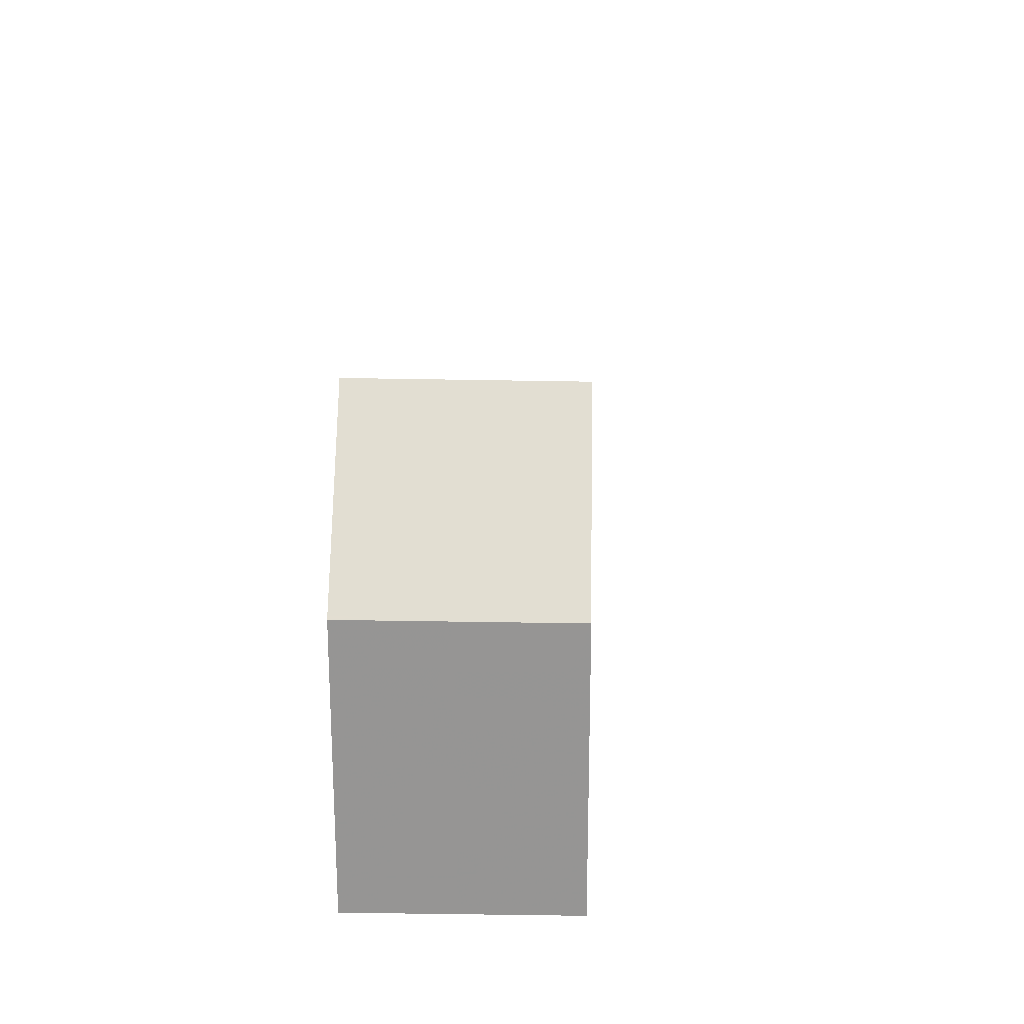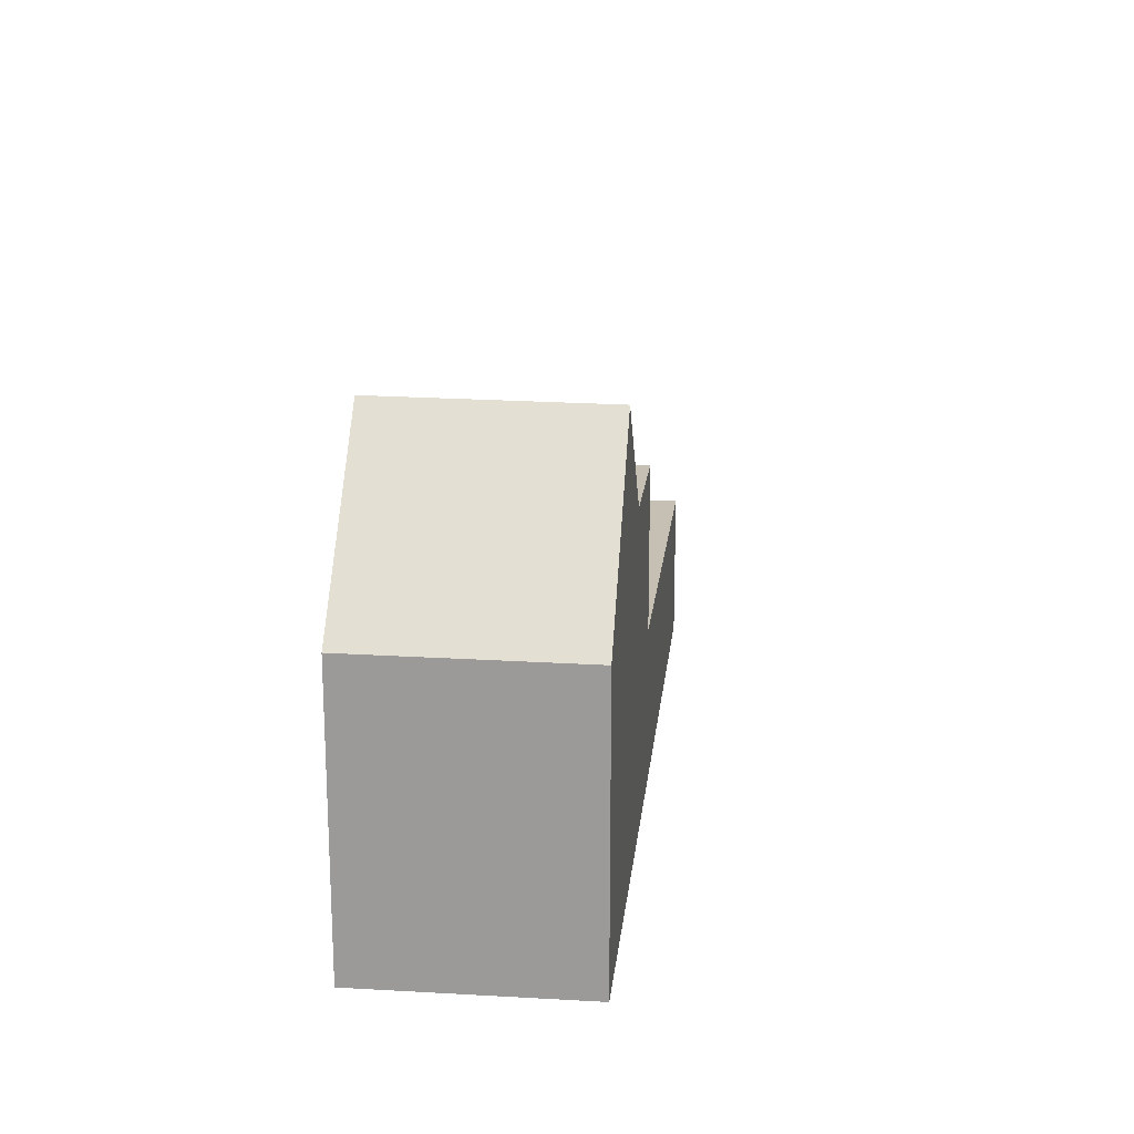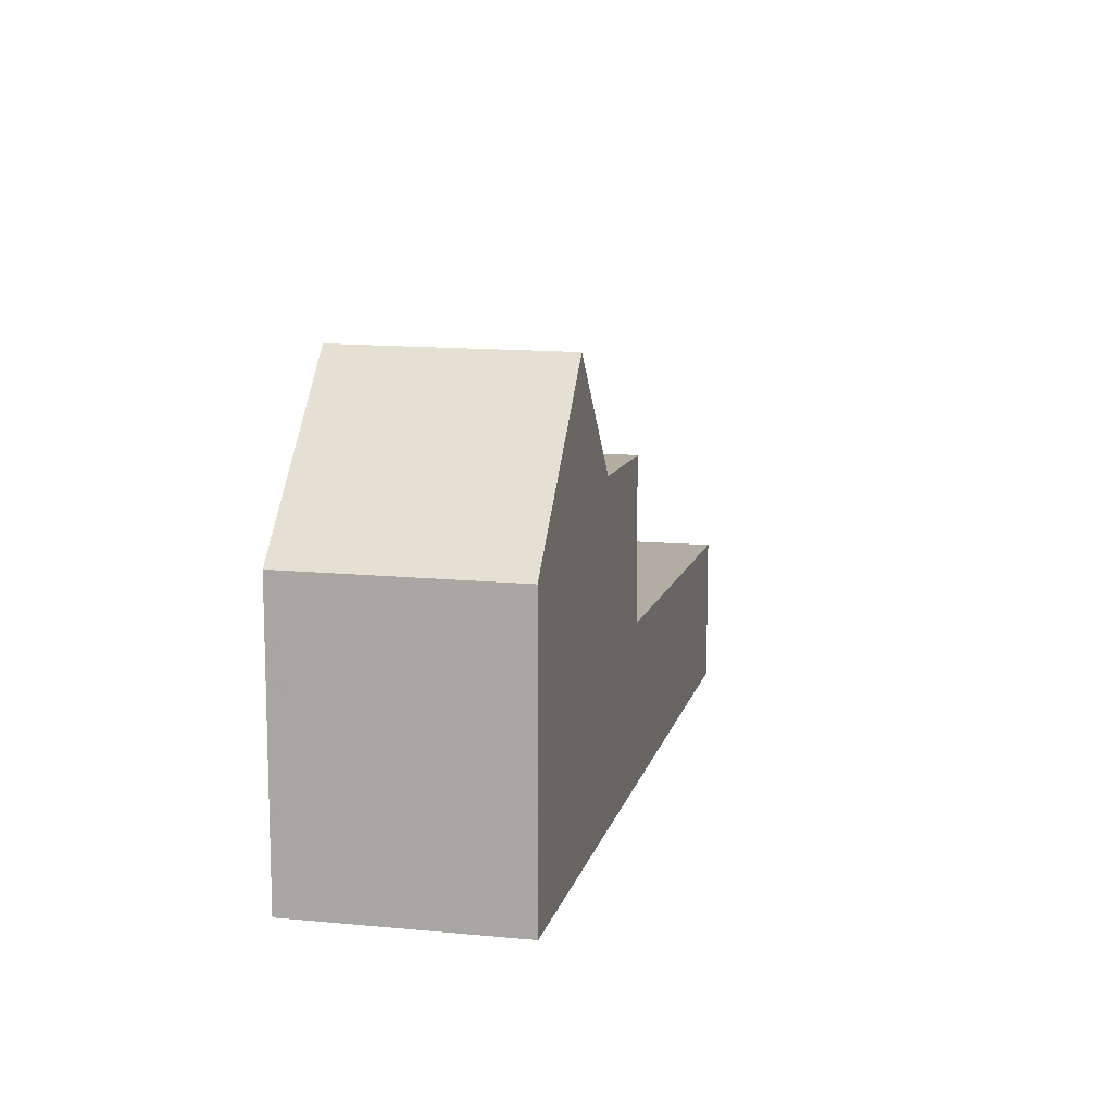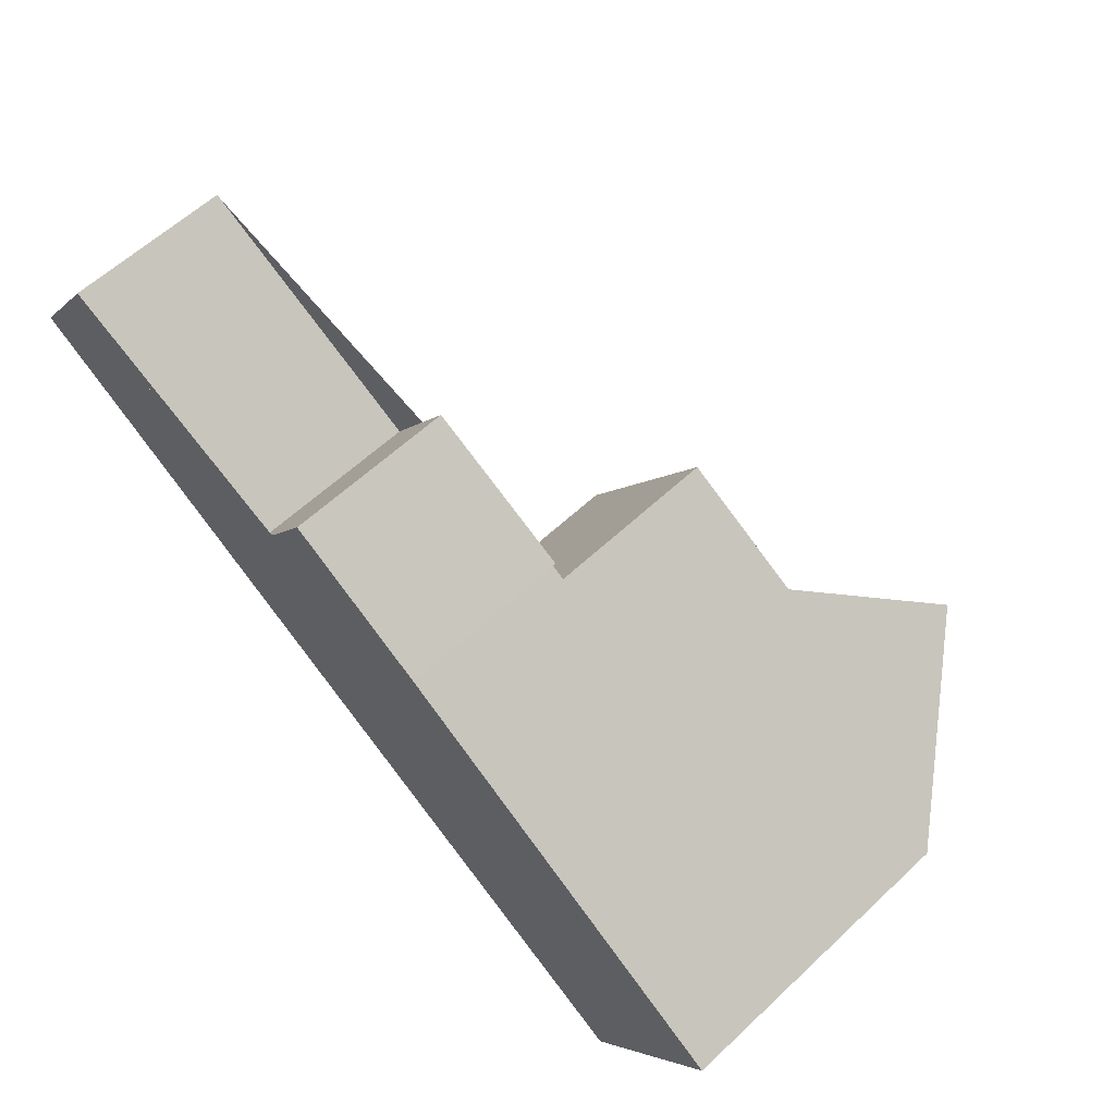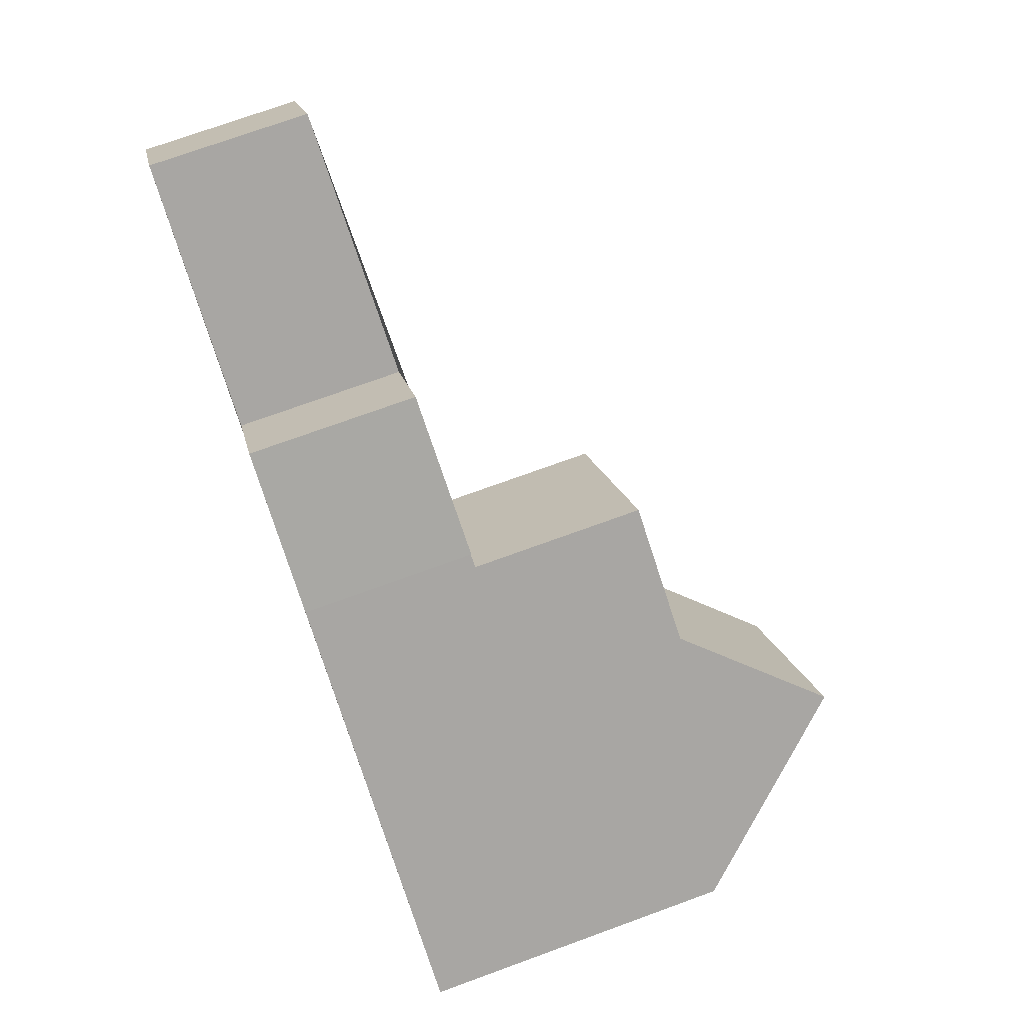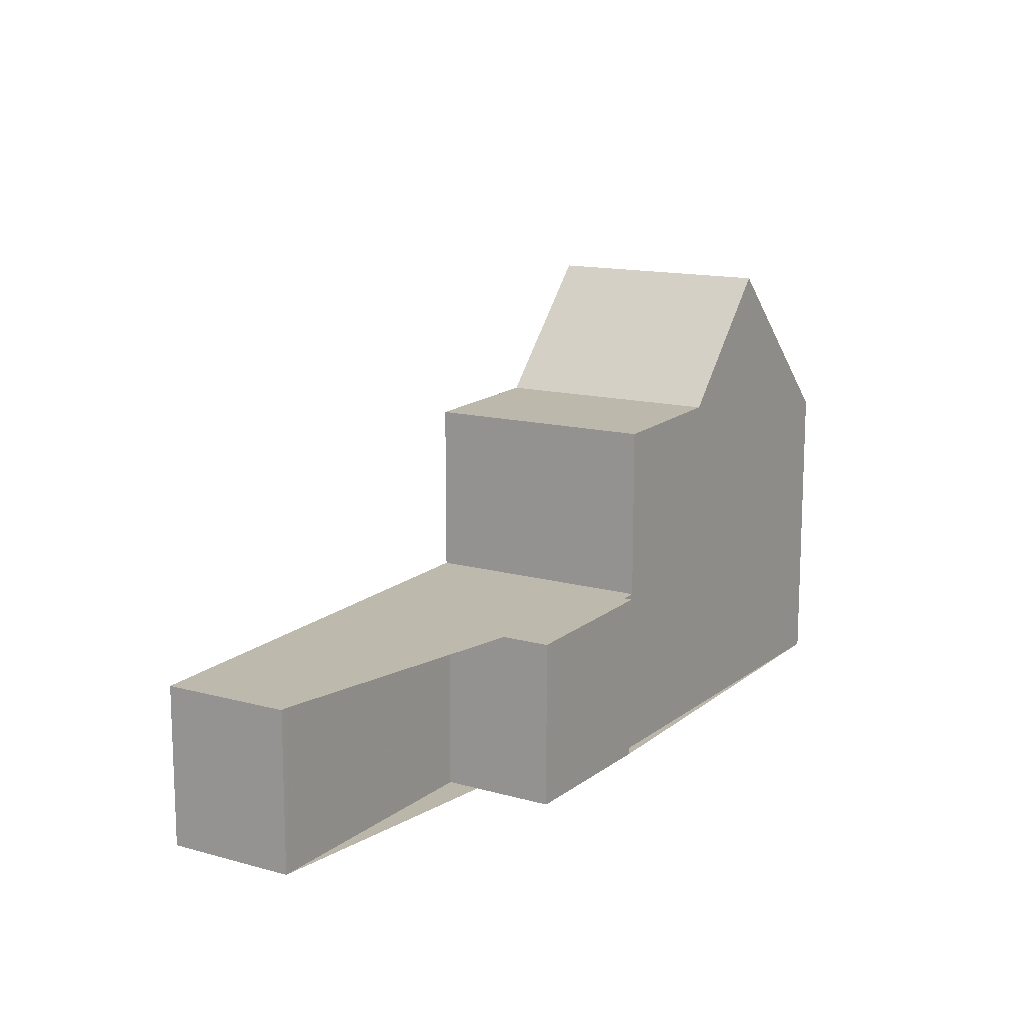
<metadata>
{"format":"obj","ext":"obj","renderer":"f3d","projection":"perspective","resolution":1024,"background":"white","views":[{"elev":22.4,"azim":-55.8,"up":"+Z"},{"elev":19.4,"azim":-51.1,"up":"+Z"},{"elev":11.9,"azim":-44.3,"up":"+Z"},{"elev":60.0,"azim":-133.8,"up":"+Y"},{"elev":74.4,"azim":-109.9,"up":"+Y"},{"elev":14.1,"azim":155.2,"up":"+Z"}]}
</metadata>
<code>
v -602.1 -1658 2.957
v -602.2 -1658 2.958
v -599.7 -1656 2.886
v -598.6 -1658 2.88
v -594.7 -1655 2.763
v -593.5 -1657 2.756
v -606.4 -1665 5.272
v -608.6 -1662 5.29
v -602.1 -1658 2.958
v -599.9 -1661 2.948
v -594.6 -1655 2.762
v -601 -1659 2.953
v -599.7 -1656 2.885
v -602.1 -1658 2.958
v -600.1 -1661 2.953
v -602.4 -1658 2.965
v -605.7 -1665 6.08
v -607.9 -1661 6.114
v -605.7 -1665 6.081
v -606.4 -1665 5.272
v -603.9 -1664 8.191
v -603.9 -1664 8.191
v -606.1 -1660 8.22
v -606.8 -1663 6.098
v -605.1 -1662 8.206
v -606.1 -1660 8.22
v -603.9 -1664 8.191
v -604.5 -1659 6.007
v -602.3 -1663 5.973
v -602.4 -1658 5.941
v -600.1 -1661 5.907
v -602.3 -1663 5.973
v -604.5 -1659 6.007
v -602.4 -1658 3.243
v -600.1 -1661 3.201
v -601.3 -1660 2.959
v -605.1 -1662 8.206
v -607.5 -1664 5.281
v -603.4 -1661 5.99
v -603.4 -1661 5.99
v -601.3 -1660 5.924
v -601.3 -1660 3.222
v -602.4 -1658 2.965
v -601.3 -1660 2.959
v -600.1 -1661 2.953
v -600.1 -1661 5.907
v -601.3 -1660 5.924
v -602.4 -1658 5.941
v -600.1 -1661 2.953
v -599.9 -1661 2.948
v -600.1 -1661 5.907
v -602.3 -1663 5.973
v -602.3 -1663 5.973
v -600.1 -1661 2.953
v -593.5 -1657 2.756
v -603.9 -1664 8.191
v -600.1 -1661 5.907
v -600.1 -1661 3.201
v -598.7 -1658 2.883
v -597.6 -1660 2.877
v -599.8 -1656 2.889
v -599.8 -1656 2.889
v -597.6 -1660 2.877
v -594.7 -1655 2.765
v -593.6 -1657 2.759
v -593.6 -1657 2.759
v -594.8 -1655 2.765
v -604.1 -1660 6.001
v -602 -1658 5.935
v -604.1 -1660 6.001
v -599.3 -1657 2.883
v -599.4 -1657 2.887
v -602 -1658 2.963
v -601.8 -1658 2.957
v -607.6 -1662 6.108
v -605.8 -1661 8.215
v -602 -1658 2.963
v -605.8 -1661 8.215
v -608.2 -1662 5.287
v -602 -1658 5.935
v -602 -1658 3.236
v -602.8 -1663 6.674
v -602.8 -1663 6.674
v -604.6 -1660 6.709
v -605 -1660 6.715
v -603.9 -1661 6.695
v -608.2 -1662 5.329
v -608.6 -1662 5.331
v -606.3 -1665 5.314
v -607.5 -1663 5.323
v -606.3 -1665 5.314
v -602.1 -1658 2.958
v -602.1 -1658 2.957
v -602.1 -1658 4.441e-16
v -602.1 -1658 0
v -599.8 -1656 2.889
v -602.2 -1658 2.958
v -602.2 -1658 0
v -599.8 -1656 0
v -599.7 -1656 2.885
v -599.7 -1656 2.886
v -599.7 -1656 0
v -599.7 -1656 4.441e-16
v -594.8 -1655 2.765
v -598.6 -1658 2.88
v -598.6 -1658 0
v -594.8 -1655 4.441e-16
v -594.6 -1655 2.762
v -594.7 -1655 2.763
v -594.7 -1655 0
v -594.6 -1655 0
v -593.6 -1657 2.759
v -593.5 -1657 2.756
v -593.5 -1657 0
v -593.6 -1657 0
v -606.4 -1665 5.272
v -606.4 -1665 5.272
v -606.4 -1665 0
v -606.4 -1665 0
v -608.6 -1662 5.331
v -608.6 -1662 5.29
v -608.6 -1662 8.882e-16
v -608.6 -1662 8.882e-16
v -602.1 -1658 2.957
v -602.1 -1658 2.958
v -602.1 -1658 0
v -602.1 -1658 4.441e-16
v -600.1 -1661 2.953
v -599.9 -1661 2.948
v -599.9 -1661 -4.441e-16
v -600.1 -1661 -4.441e-16
v -593.5 -1657 2.756
v -594.6 -1655 2.762
v -594.6 -1655 0
v -593.5 -1657 -4.441e-16
v -599.3 -1657 2.883
v -599.7 -1656 2.885
v -599.7 -1656 4.441e-16
v -599.3 -1657 4.441e-16
v -602.2 -1658 2.958
v -602.1 -1658 2.958
v -602.1 -1658 0
v -602.2 -1658 0
v -606.3 -1665 5.314
v -605.7 -1665 6.08
v -605.7 -1665 8.882e-16
v -606.3 -1665 -8.882e-16
v -606.1 -1660 8.22
v -607.9 -1661 6.114
v -607.9 -1661 0
v -606.1 -1660 0
v -607.5 -1664 5.281
v -606.4 -1665 5.272
v -606.4 -1665 0
v -607.5 -1664 0
v -605.7 -1665 6.08
v -603.9 -1664 8.191
v -603.9 -1664 0
v -605.7 -1665 8.882e-16
v -605 -1660 6.715
v -606.1 -1660 8.22
v -606.1 -1660 0
v -605 -1660 8.882e-16
v -602.8 -1663 6.674
v -602.3 -1663 5.973
v -602.3 -1663 0
v -602.8 -1663 8.882e-16
v -602.4 -1658 5.941
v -604.5 -1659 6.007
v -604.5 -1659 0
v -602.4 -1658 8.882e-16
v -608.2 -1662 5.287
v -607.5 -1664 5.281
v -607.5 -1664 0
v -608.2 -1662 0
v -602.1 -1658 2.958
v -602.4 -1658 2.965
v -602.4 -1658 0
v -602.1 -1658 0
v -602.3 -1663 5.973
v -600.1 -1661 5.907
v -600.1 -1661 8.882e-16
v -602.3 -1663 0
v -593.5 -1657 2.756
v -593.5 -1657 2.756
v -593.5 -1657 -4.441e-16
v -593.5 -1657 0
v -599.7 -1656 2.886
v -599.8 -1656 2.889
v -599.8 -1656 0
v -599.7 -1656 0
v -599.9 -1661 2.948
v -597.6 -1660 2.877
v -597.6 -1660 4.441e-16
v -599.9 -1661 -4.441e-16
v -597.6 -1660 2.877
v -593.6 -1657 2.759
v -593.6 -1657 0
v -597.6 -1660 4.441e-16
v -594.7 -1655 2.763
v -594.8 -1655 2.765
v -594.8 -1655 4.441e-16
v -594.7 -1655 0
v -598.6 -1658 2.88
v -599.3 -1657 2.883
v -599.3 -1657 4.441e-16
v -598.6 -1658 0
v -608.6 -1662 5.29
v -608.2 -1662 5.287
v -608.2 -1662 0
v -608.6 -1662 8.882e-16
v -603.9 -1664 8.191
v -602.8 -1663 6.674
v -602.8 -1663 8.882e-16
v -603.9 -1664 0
v -604.5 -1659 6.007
v -605 -1660 6.715
v -605 -1660 8.882e-16
v -604.5 -1659 0
v -607.9 -1661 6.114
v -608.6 -1662 5.331
v -608.6 -1662 8.882e-16
v -607.9 -1661 0
v -606.4 -1665 5.272
v -606.3 -1665 5.314
v -606.3 -1665 -8.882e-16
v -606.4 -1665 0
v -606.4 -1665 0
v -608.6 -1662 0
v -602.1 -1658 0
v -602.2 -1658 0
v -599.7 -1656 0
v -598.6 -1658 0
v -594.7 -1655 0
v -593.5 -1657 0
f 62 14 2 61
f 63 10 50 60
f 74 9 1 14 62 72
f 90 24 19 89
f 89 19 17 91
f 21 17 19 22
f 25 22 19 24
f 76 25 24 75
f 86 40 53 83
f 57 41 42 58
f 58 42 36 54
f 87 75 24 90
f 84 70 40 86
f 81 42 41 80
f 77 36 42 81
f 73 43 9 74
f 50 10 45 49
f 52 39 47 51
f 69 47 39 68
f 49 44 12 50
f 51 46 32 52
f 60 50 12 59
f 83 53 29 82
f 58 35 31 57
f 54 15 35 58
f 65 60 59 64
f 61 3 13 62
f 66 63 60 65
f 72 62 13 71
f 64 11 55 65
f 65 55 6 66
f 67 5 11 64
f 68 33 48 69
f 71 4 67 64 59 72
f 72 59 12 74
f 75 18 23 76
f 88 18 75 87
f 85 28 70 84
f 80 30 34 81
f 81 34 16 77
f 74 12 44 73
f 82 27 56 83
f 84 78 26 85
f 83 56 37 86
f 86 37 78 84
f 87 79 8 88
f 89 20 38 90
f 91 7 20 89
f 90 38 79 87
f 93 94 95 92
f 97 98 99 96
f 101 102 103 100
f 105 106 107 104
f 109 110 111 108
f 113 114 115 112
f 117 118 119 116
f 121 122 123 120
f 125 126 127 124
f 129 130 131 128
f 133 134 135 132
f 137 138 139 136
f 141 142 143 140
f 145 146 147 144
f 149 150 151 148
f 153 154 155 152
f 157 158 159 156
f 161 162 163 160
f 165 166 167 164
f 169 170 171 168
f 173 174 175 172
f 177 178 179 176
f 181 182 183 180
f 185 186 187 184
f 189 190 191 188
f 193 194 195 192
f 197 198 199 196
f 201 202 203 200
f 205 206 207 204
f 209 210 211 208
f 213 214 215 212
f 217 218 219 216
f 221 222 223 220
f 225 226 227 224
f 229 230 231 232 233 234 235 228

</code>
